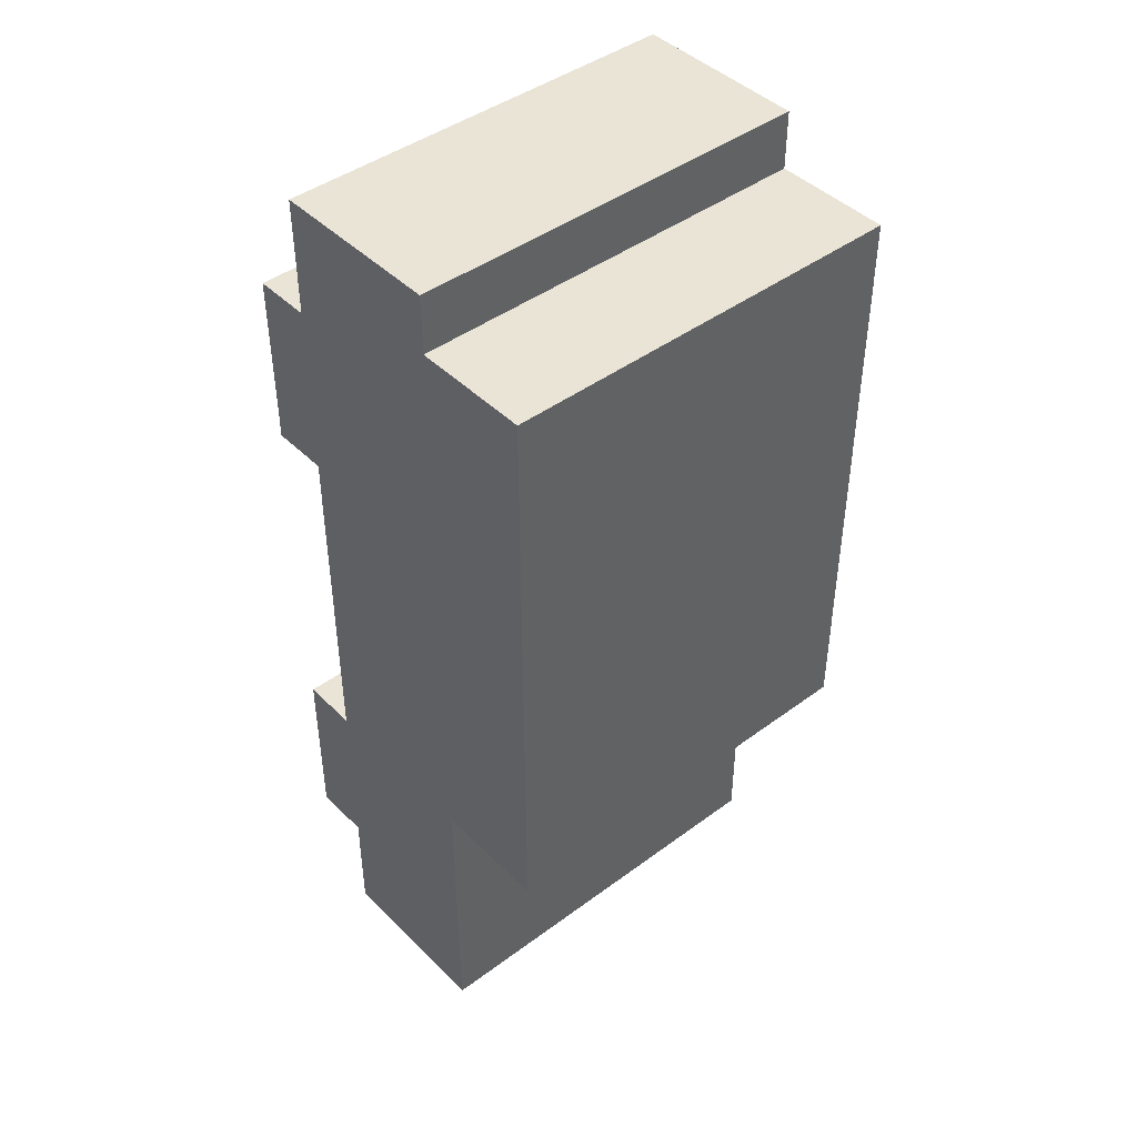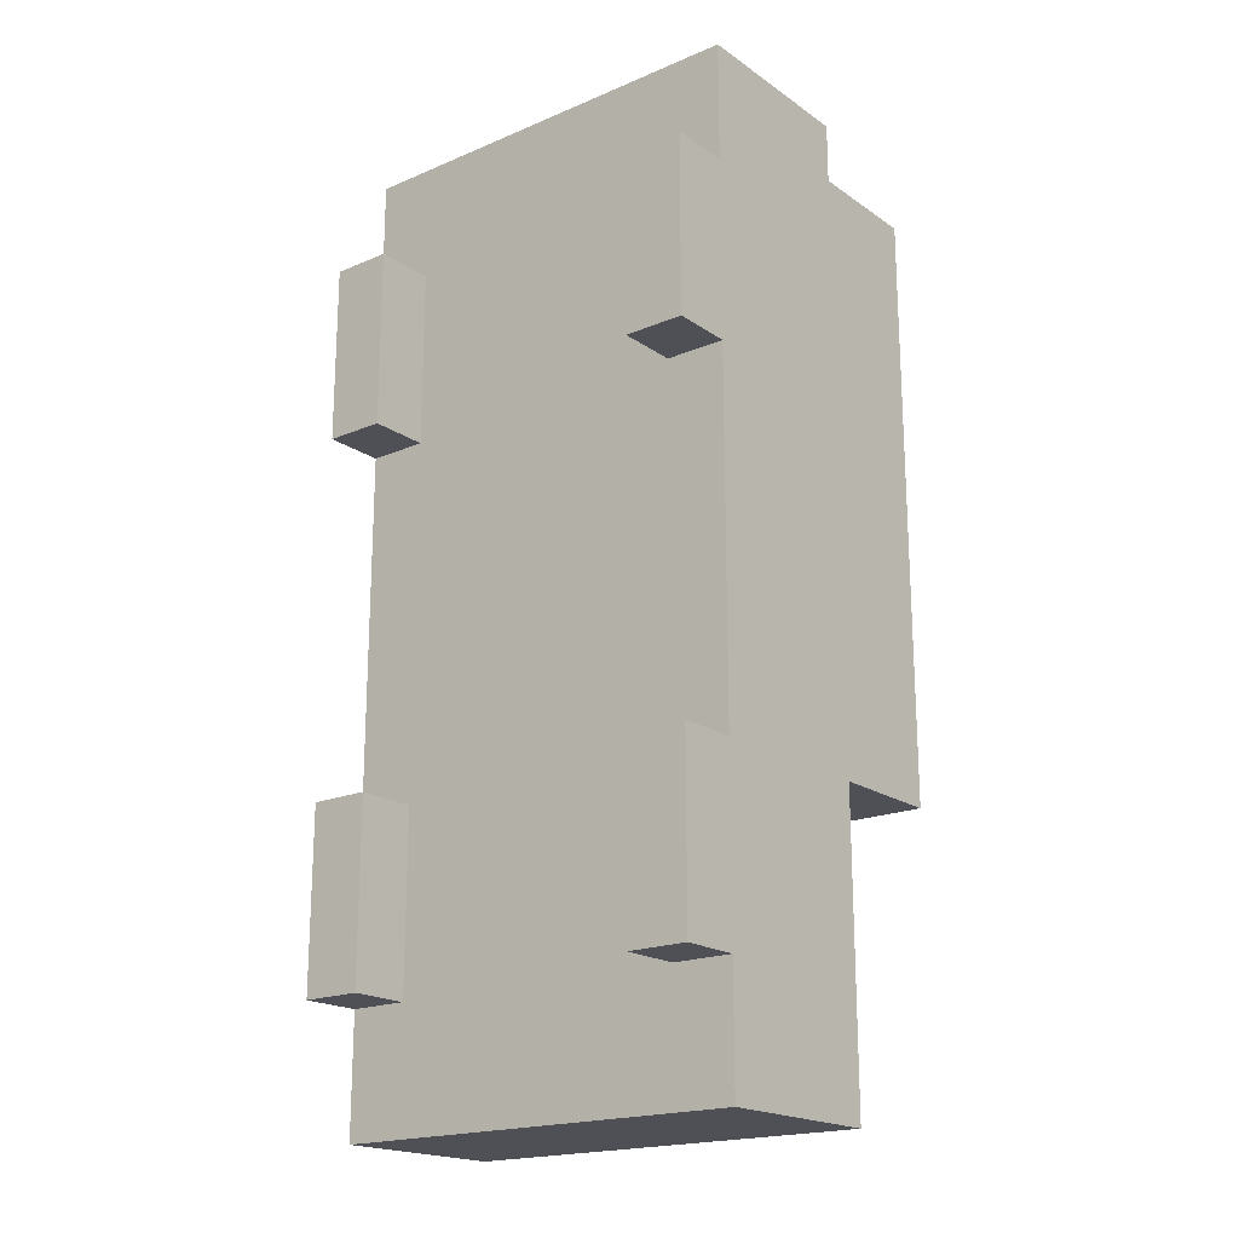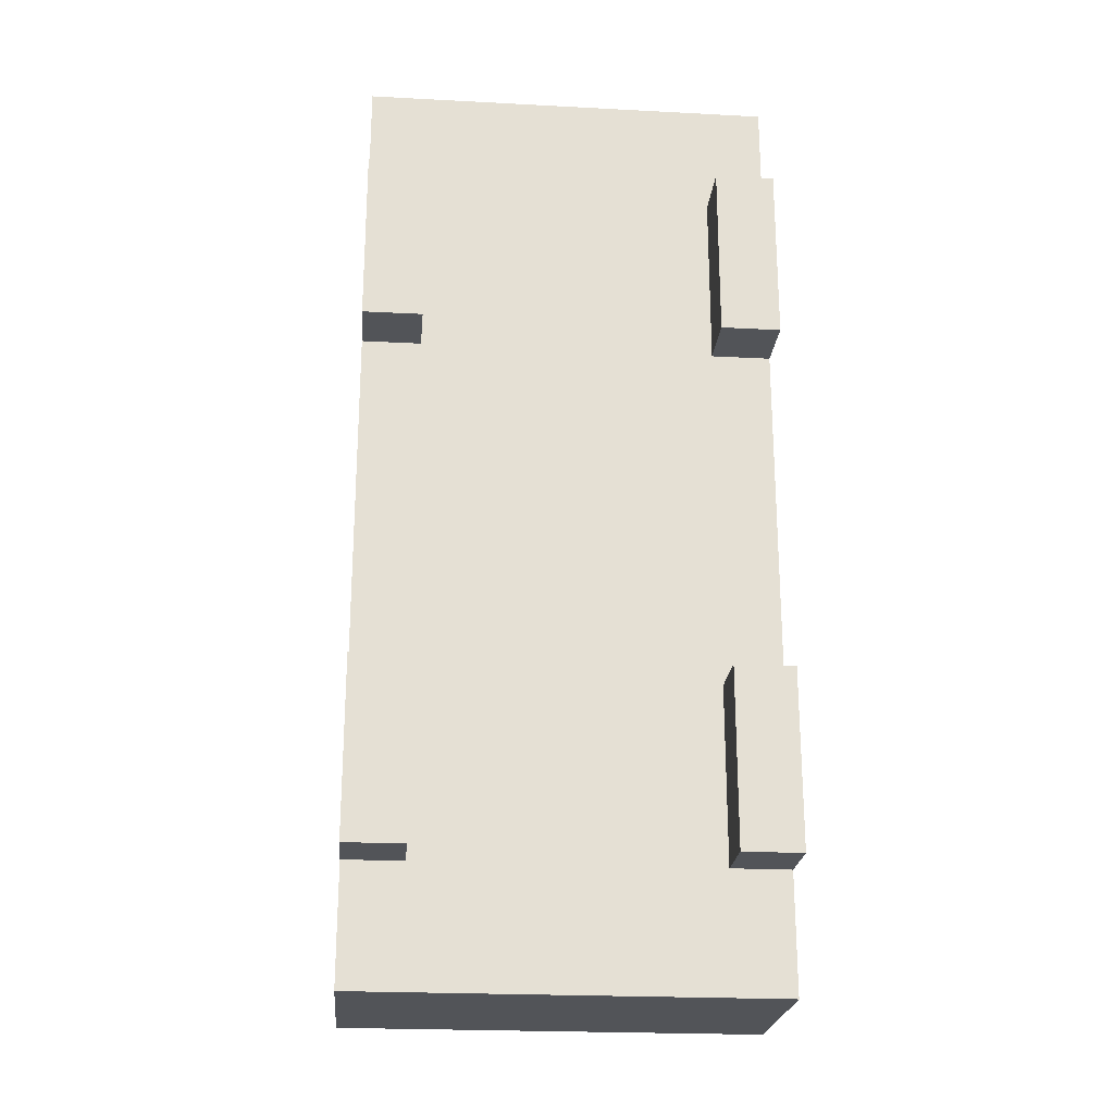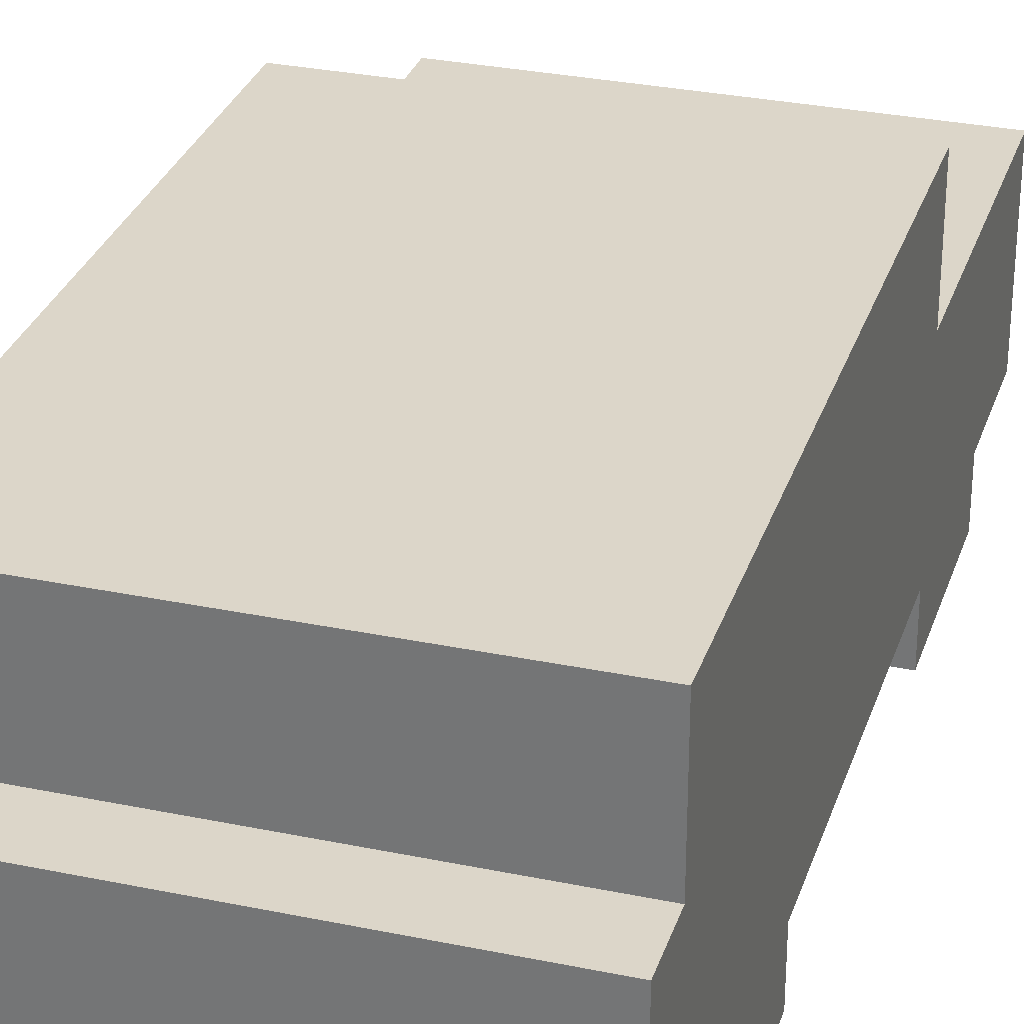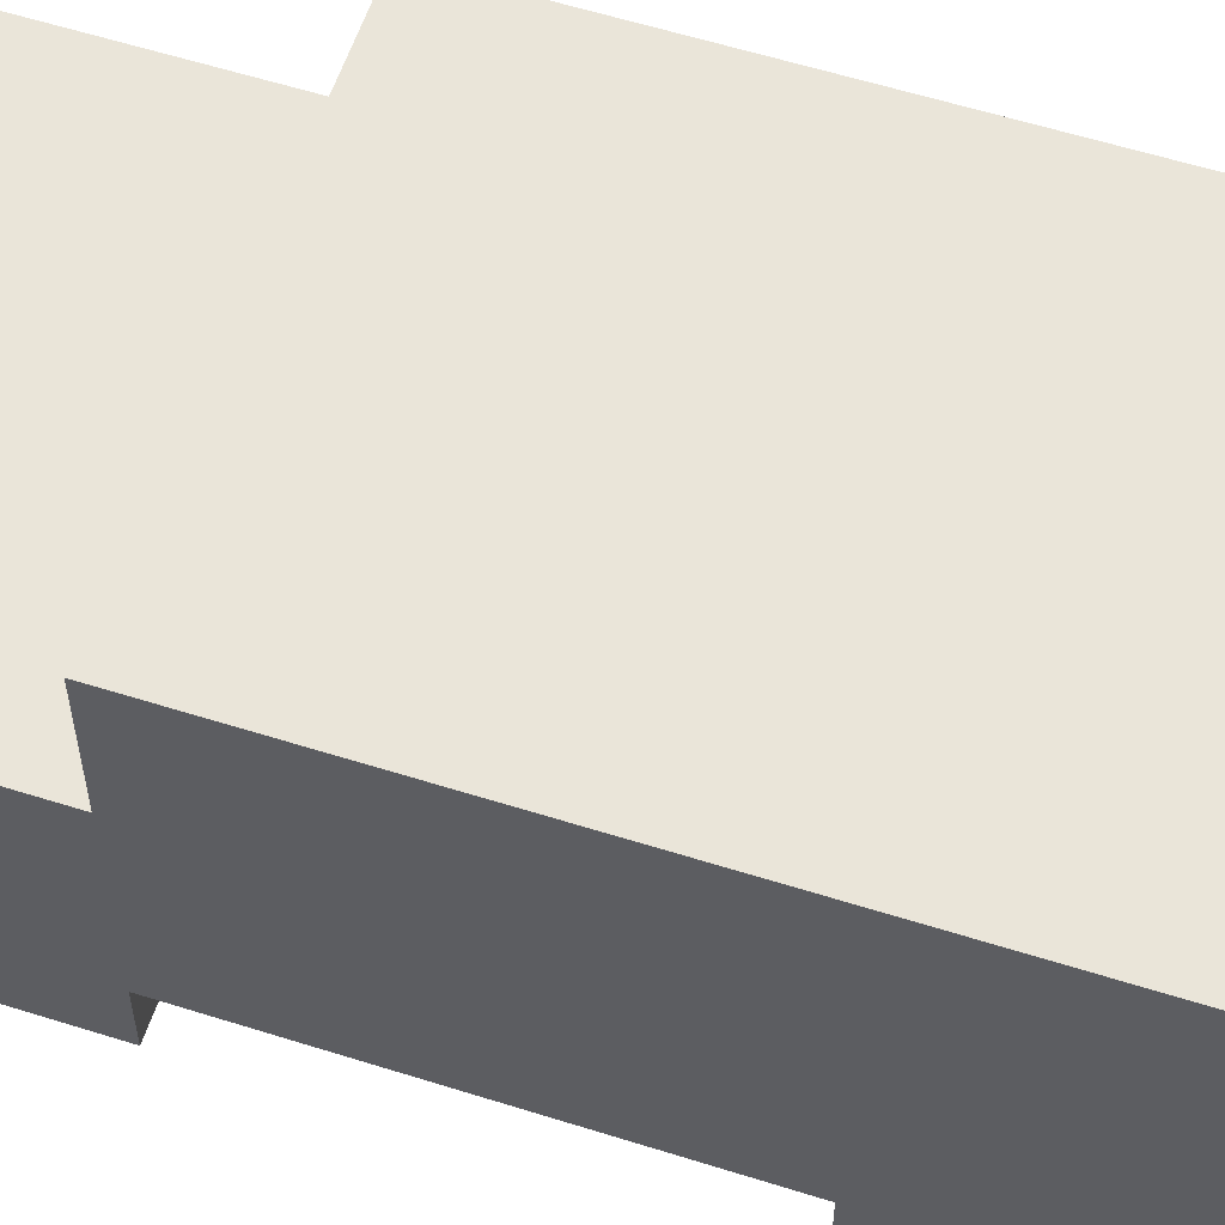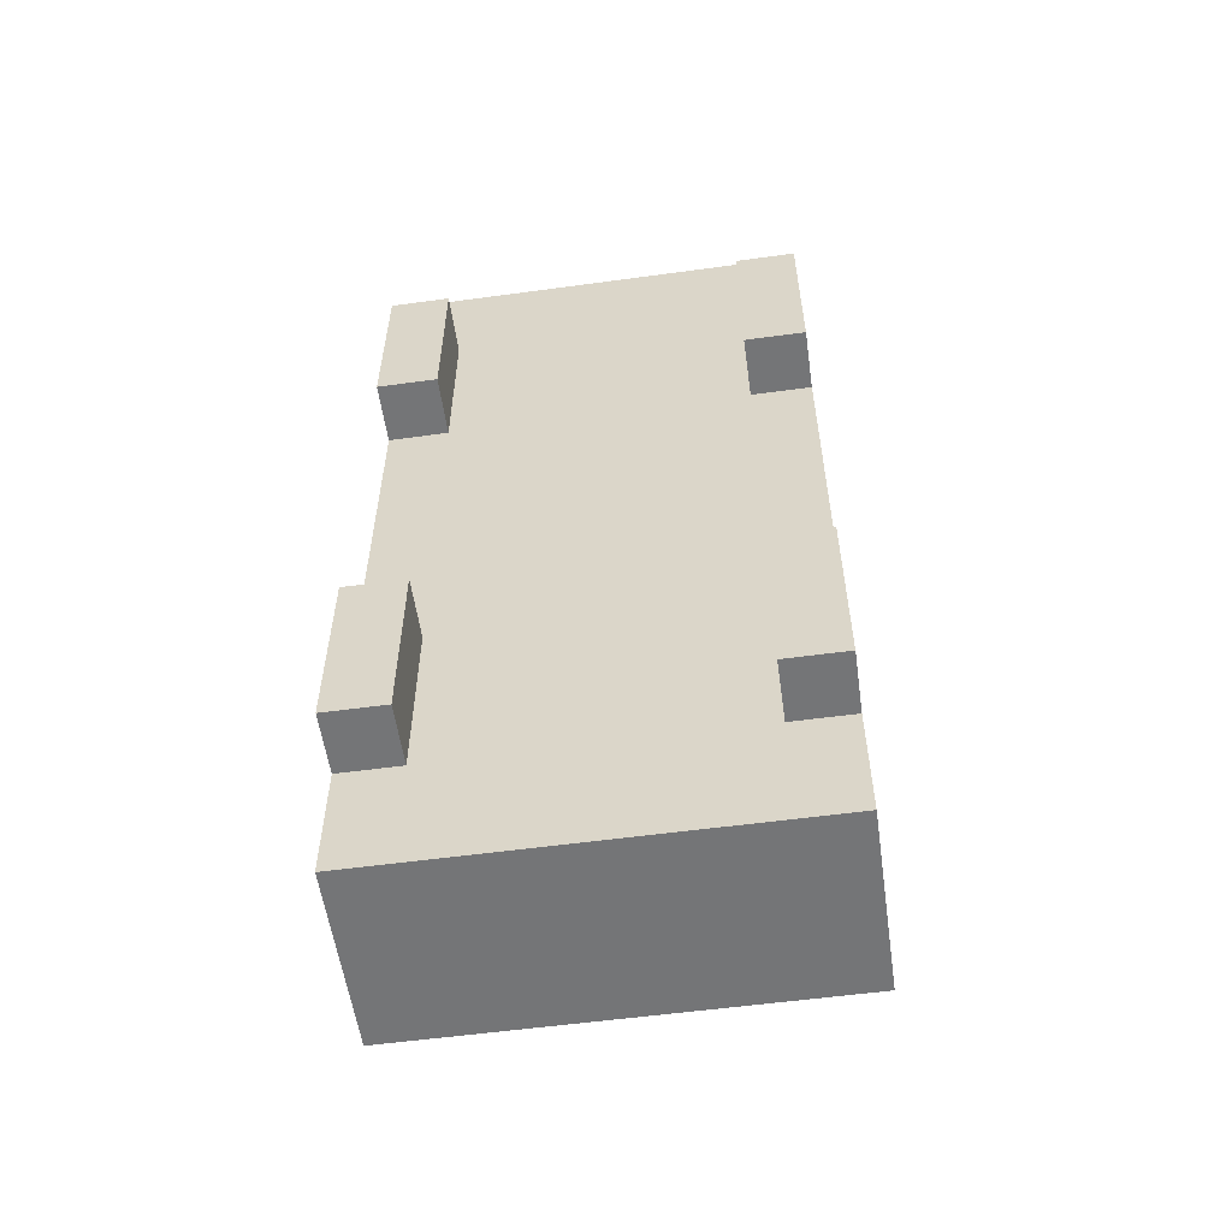
<metadata>
{"format":"obj","ext":"obj","renderer":"f3d","projection":"perspective","resolution":1024,"background":"white","views":[{"elev":43.9,"azim":139.0,"up":"+Z"},{"elev":-19.3,"azim":38.4,"up":"+Z"},{"elev":-23.2,"azim":-5.1,"up":"+Z"},{"elev":30.2,"azim":16.8,"up":"+Y"},{"elev":58.4,"azim":-71.9,"up":"+Y"},{"elev":-56.4,"azim":8.1,"up":"+Z"}]}
</metadata>
<code>
o YellowCar
v -0.35 -0.35 0.6
v -0.35 -0.35 0.3
v -0.35 -0.35 -0.3
v -0.35 -0.35 -0.6
v -0.35 -0.25 0.8
v -0.35 -0.25 0.6
v -0.35 -0.25 0.3
v -0.35 -0.25 -0.3
v -0.35 -0.25 -0.6
v -0.35 -0.25 -0.8
v -0.35 -0.15 0.8
v -0.35 -0.15 0.7
v -0.35 -0.15 0.6
v -0.35 -0.15 0.3
v -0.35 -0.15 -0.3
v -0.35 -0.15 -0.6
v -0.35 -0.15 -0.7
v -0.35 -0.15 -0.8
v -0.35 -0.05 0.8
v -0.35 -0.05 0.7
v -0.35 -0.05 -0.7
v -0.35 -0.05 -0.8
v -0.35 0.05 0.8
v -0.35 0.05 0.7
v -0.35 0.05 0.6
v -0.35 0.05 0.3
v -0.35 0.05 0.2
v -0.35 0.05 -0.2
v -0.35 0.05 -0.3
v -0.35 0.05 -0.8
v -0.35 0.15 0.6
v -0.35 0.15 0.3
v -0.35 0.15 0.2
v -0.35 0.15 -0.2
v -0.35 0.25 0.7
v -0.35 0.25 -0.3
v 0.25 -0.35 0.6
v 0.25 -0.35 0.3
v 0.25 -0.35 -0.3
v 0.25 -0.35 -0.6
v 0.25 -0.25 0.6
v 0.25 -0.25 0.3
v 0.25 -0.25 -0.3
v 0.25 -0.25 -0.6
v 0.25 -0.05 0.3
v 0.25 -0.05 -0.1
v 0.25 0.05 0.3
v 0.25 0.05 -0.1
v -0.25 -0.35 0.6
v -0.25 -0.35 0.3
v -0.25 -0.35 -0.3
v -0.25 -0.35 -0.6
v -0.25 -0.25 0.6
v -0.25 -0.25 0.3
v -0.25 -0.25 -0.3
v -0.25 -0.25 -0.6
v -0.15 -0.05 0.3
v -0.15 -0.05 -0.1
v -0.15 0.05 0.3
v -0.15 0.05 -0.1
v 0.35 -0.35 0.6
v 0.35 -0.35 0.3
v 0.35 -0.35 -0.3
v 0.35 -0.35 -0.6
v 0.35 -0.25 0.8
v 0.35 -0.25 0.6
v 0.35 -0.25 0.3
v 0.35 -0.25 -0.3
v 0.35 -0.25 -0.6
v 0.35 -0.25 -0.8
v 0.35 -0.15 0.8
v 0.35 -0.15 0.7
v 0.35 -0.15 0.6
v 0.35 -0.15 0.3
v 0.35 -0.15 -0.3
v 0.35 -0.15 -0.6
v 0.35 -0.15 -0.7
v 0.35 -0.15 -0.8
v 0.35 -0.05 0.8
v 0.35 -0.05 0.7
v 0.35 -0.05 -0.7
v 0.35 -0.05 -0.8
v 0.35 0.05 0.8
v 0.35 0.05 0.7
v 0.35 0.05 0.6
v 0.35 0.05 0.3
v 0.35 0.05 0.2
v 0.35 0.05 -0.2
v 0.35 0.05 -0.3
v 0.35 0.05 -0.8
v 0.35 0.15 0.6
v 0.35 0.15 0.3
v 0.35 0.15 0.2
v 0.35 0.15 -0.2
v 0.35 0.25 0.7
v 0.35 0.25 -0.3
v -0.35 -0.25 0.8
v -0.35 -0.15 0.8
v -0.35 -0.05 0.8
v -0.35 0.05 0.8
v -0.15 -0.15 0.8
v -0.15 -0.05 0.8
v 0.15 -0.15 0.8
v 0.15 -0.05 0.8
v 0.35 -0.25 0.8
v 0.35 -0.15 0.8
v 0.35 -0.05 0.8
v 0.35 0.05 0.8
v -0.35 0.05 0.7
v -0.35 0.25 0.7
v -0.25 0.05 0.7
v -0.25 0.15 0.7
v 0.25 0.05 0.7
v 0.25 0.15 0.7
v 0.35 0.05 0.7
v 0.35 0.25 0.7
v -0.35 -0.35 0.6
v -0.35 -0.25 0.6
v -0.25 -0.35 0.6
v -0.25 -0.25 0.6
v 0.25 -0.35 0.6
v 0.25 -0.25 0.6
v 0.35 -0.35 0.6
v 0.35 -0.25 0.6
v -0.15 -0.05 -0.1
v -0.15 0.05 -0.1
v 0.25 -0.05 -0.1
v 0.25 0.05 -0.1
v -0.35 -0.35 -0.3
v -0.35 -0.25 -0.3
v -0.25 -0.35 -0.3
v -0.25 -0.25 -0.3
v 0.25 -0.35 -0.3
v 0.25 -0.25 -0.3
v 0.35 -0.35 -0.3
v 0.35 -0.25 -0.3
v -0.35 -0.35 0.3
v -0.35 -0.25 0.3
v -0.25 -0.35 0.3
v -0.25 -0.25 0.3
v -0.15 -0.05 0.3
v -0.15 0.05 0.3
v -0.05 -0.05 0.3
v -0.05 0.05 0.3
v 0.15 -0.05 0.3
v 0.15 0.05 0.3
v 0.25 -0.35 0.3
v 0.25 -0.25 0.3
v 0.25 -0.05 0.3
v 0.25 0.05 0.3
v 0.35 -0.35 0.3
v 0.35 -0.25 0.3
v -0.35 0.05 -0.3
v -0.35 0.25 -0.3
v -0.25 0.05 -0.3
v -0.25 0.15 -0.3
v 0.25 0.05 -0.3
v 0.25 0.15 -0.3
v 0.35 0.05 -0.3
v 0.35 0.25 -0.3
v -0.35 -0.35 -0.6
v -0.35 -0.25 -0.6
v -0.25 -0.35 -0.6
v -0.25 -0.25 -0.6
v 0.25 -0.35 -0.6
v 0.25 -0.25 -0.6
v 0.35 -0.35 -0.6
v 0.35 -0.25 -0.6
v -0.35 -0.25 -0.8
v -0.35 -0.15 -0.8
v -0.35 -0.05 -0.8
v -0.35 0.05 -0.8
v -0.15 -0.15 -0.8
v -0.15 -0.05 -0.8
v 0.15 -0.15 -0.8
v 0.15 -0.05 -0.8
v 0.35 -0.25 -0.8
v 0.35 -0.15 -0.8
v 0.35 -0.05 -0.8
v 0.35 0.05 -0.8
v -0.35 -0.35 0.6
v -0.25 -0.35 0.6
v 0.25 -0.35 0.6
v 0.35 -0.35 0.6
v -0.35 -0.35 0.3
v -0.25 -0.35 0.3
v 0.25 -0.35 0.3
v 0.35 -0.35 0.3
v -0.35 -0.35 -0.3
v -0.25 -0.35 -0.3
v 0.25 -0.35 -0.3
v 0.35 -0.35 -0.3
v -0.35 -0.35 -0.6
v -0.25 -0.35 -0.6
v 0.25 -0.35 -0.6
v 0.35 -0.35 -0.6
v -0.35 -0.25 0.8
v 0.35 -0.25 0.8
v -0.25 -0.25 0.7
v 0.25 -0.25 0.7
v -0.35 -0.25 0.6
v -0.25 -0.25 0.6
v 0.25 -0.25 0.6
v 0.35 -0.25 0.6
v -0.35 -0.25 0.3
v -0.25 -0.25 0.3
v 0.25 -0.25 0.3
v 0.35 -0.25 0.3
v -0.35 -0.25 -0.3
v -0.25 -0.25 -0.3
v 0.25 -0.25 -0.3
v 0.35 -0.25 -0.3
v -0.35 -0.25 -0.6
v -0.25 -0.25 -0.6
v 0.25 -0.25 -0.6
v 0.35 -0.25 -0.6
v -0.25 -0.25 -0.7
v 0.25 -0.25 -0.7
v -0.35 -0.25 -0.8
v 0.35 -0.25 -0.8
v -0.15 0.05 0.3
v -0.05 0.05 0.3
v 0.15 0.05 0.3
v 0.25 0.05 0.3
v -0.15 0.05 -0.1
v 0.25 0.05 -0.1
v -0.15 -0.05 0.3
v -0.05 -0.05 0.3
v 0.15 -0.05 0.3
v 0.25 -0.05 0.3
v -0.15 -0.05 -0.1
v 0.25 -0.05 -0.1
v -0.35 0.05 0.8
v 0.35 0.05 0.8
v -0.35 0.05 0.7
v -0.25 0.05 0.7
v 0.25 0.05 0.7
v 0.35 0.05 0.7
v -0.35 0.05 -0.3
v -0.25 0.05 -0.3
v 0.25 0.05 -0.3
v 0.35 0.05 -0.3
v -0.35 0.05 -0.8
v 0.35 0.05 -0.8
v -0.35 0.25 0.7
v 0.35 0.25 0.7
v -0.35 0.25 -0.3
v 0.35 0.25 -0.3
f 6 2 1
f 7 2 6
f 8 4 3
f 9 4 8
f 11 6 5
f 12 6 11
f 13 7 6
f 13 6 12
f 14 8 7
f 14 7 13
f 15 9 8
f 15 8 14
f 16 10 9
f 16 9 15
f 17 10 16
f 18 10 17
f 19 12 11
f 20 15 14
f 20 12 19
f 20 13 12
f 20 14 13
f 20 17 16
f 20 16 15
f 21 18 17
f 21 17 20
f 22 18 21
f 23 20 19
f 23 21 20
f 23 22 21
f 24 22 23
f 25 22 24
f 26 22 25
f 27 22 26
f 28 22 27
f 29 22 28
f 30 22 29
f 31 25 24
f 31 26 25
f 32 27 26
f 32 26 31
f 33 28 27
f 33 27 32
f 34 29 28
f 34 28 33
f 35 33 32
f 35 32 31
f 35 34 33
f 35 31 24
f 36 29 34
f 36 34 35
f 41 38 37
f 42 38 41
f 43 40 39
f 44 40 43
f 47 46 45
f 48 46 47
f 49 50 53
f 53 50 54
f 51 52 55
f 55 52 56
f 57 58 59
f 59 58 60
f 61 62 66
f 66 62 67
f 63 64 68
f 68 64 69
f 65 66 71
f 71 66 72
f 66 67 73
f 72 66 73
f 67 68 74
f 73 67 74
f 68 69 75
f 74 68 75
f 69 70 76
f 75 69 76
f 76 70 77
f 77 70 78
f 71 72 79
f 74 75 80
f 79 72 80
f 72 73 80
f 73 74 80
f 76 77 80
f 75 76 80
f 77 78 81
f 80 77 81
f 81 78 82
f 79 80 83
f 80 81 83
f 81 82 83
f 83 82 84
f 84 82 85
f 85 82 86
f 86 82 87
f 87 82 88
f 88 82 89
f 89 82 90
f 84 85 91
f 85 86 91
f 86 87 92
f 91 86 92
f 87 88 93
f 92 87 93
f 88 89 94
f 93 88 94
f 92 93 95
f 91 92 95
f 93 94 95
f 84 91 95
f 94 89 96
f 95 94 96
f 101 98 97
f 101 99 98
f 102 100 99
f 102 99 101
f 103 101 97
f 103 102 101
f 104 100 102
f 104 102 103
f 105 103 97
f 106 104 103
f 106 103 105
f 107 100 104
f 107 104 106
f 108 100 107
f 111 110 109
f 112 110 111
f 113 112 111
f 114 110 112
f 114 112 113
f 115 114 113
f 116 110 114
f 116 114 115
f 119 118 117
f 120 118 119
f 123 122 121
f 124 122 123
f 127 126 125
f 128 126 127
f 131 130 129
f 132 130 131
f 135 134 133
f 136 134 135
f 137 138 139
f 139 138 140
f 141 142 143
f 143 142 144
f 143 144 145
f 145 144 146
f 145 146 149
f 149 146 150
f 147 148 151
f 151 148 152
f 153 154 155
f 155 154 156
f 155 156 157
f 156 154 158
f 157 156 158
f 157 158 159
f 158 154 160
f 159 158 160
f 161 162 163
f 163 162 164
f 165 166 167
f 167 166 168
f 169 170 173
f 170 171 173
f 171 172 174
f 173 171 174
f 169 173 175
f 173 174 175
f 174 172 176
f 175 174 176
f 169 175 177
f 175 176 178
f 177 175 178
f 176 172 179
f 178 176 179
f 179 172 180
f 185 182 181
f 186 182 185
f 187 184 183
f 188 184 187
f 193 190 189
f 194 190 193
f 195 192 191
f 196 192 195
f 199 198 197
f 200 198 199
f 201 199 197
f 202 200 199
f 202 199 201
f 203 198 200
f 203 200 202
f 204 198 203
f 206 203 202
f 207 203 206
f 209 206 205
f 209 208 207
f 209 207 206
f 210 208 209
f 211 208 210
f 212 208 211
f 214 211 210
f 215 211 214
f 217 214 213
f 217 215 214
f 218 216 215
f 218 215 217
f 219 217 213
f 219 218 217
f 220 216 218
f 220 218 219
f 225 222 221
f 225 224 223
f 225 223 222
f 226 224 225
f 227 228 231
f 229 230 231
f 228 229 231
f 231 230 232
f 233 234 235
f 235 234 236
f 236 234 237
f 237 234 238
f 239 240 243
f 241 242 243
f 240 241 243
f 243 242 244
f 245 246 247
f 247 246 248

</code>
